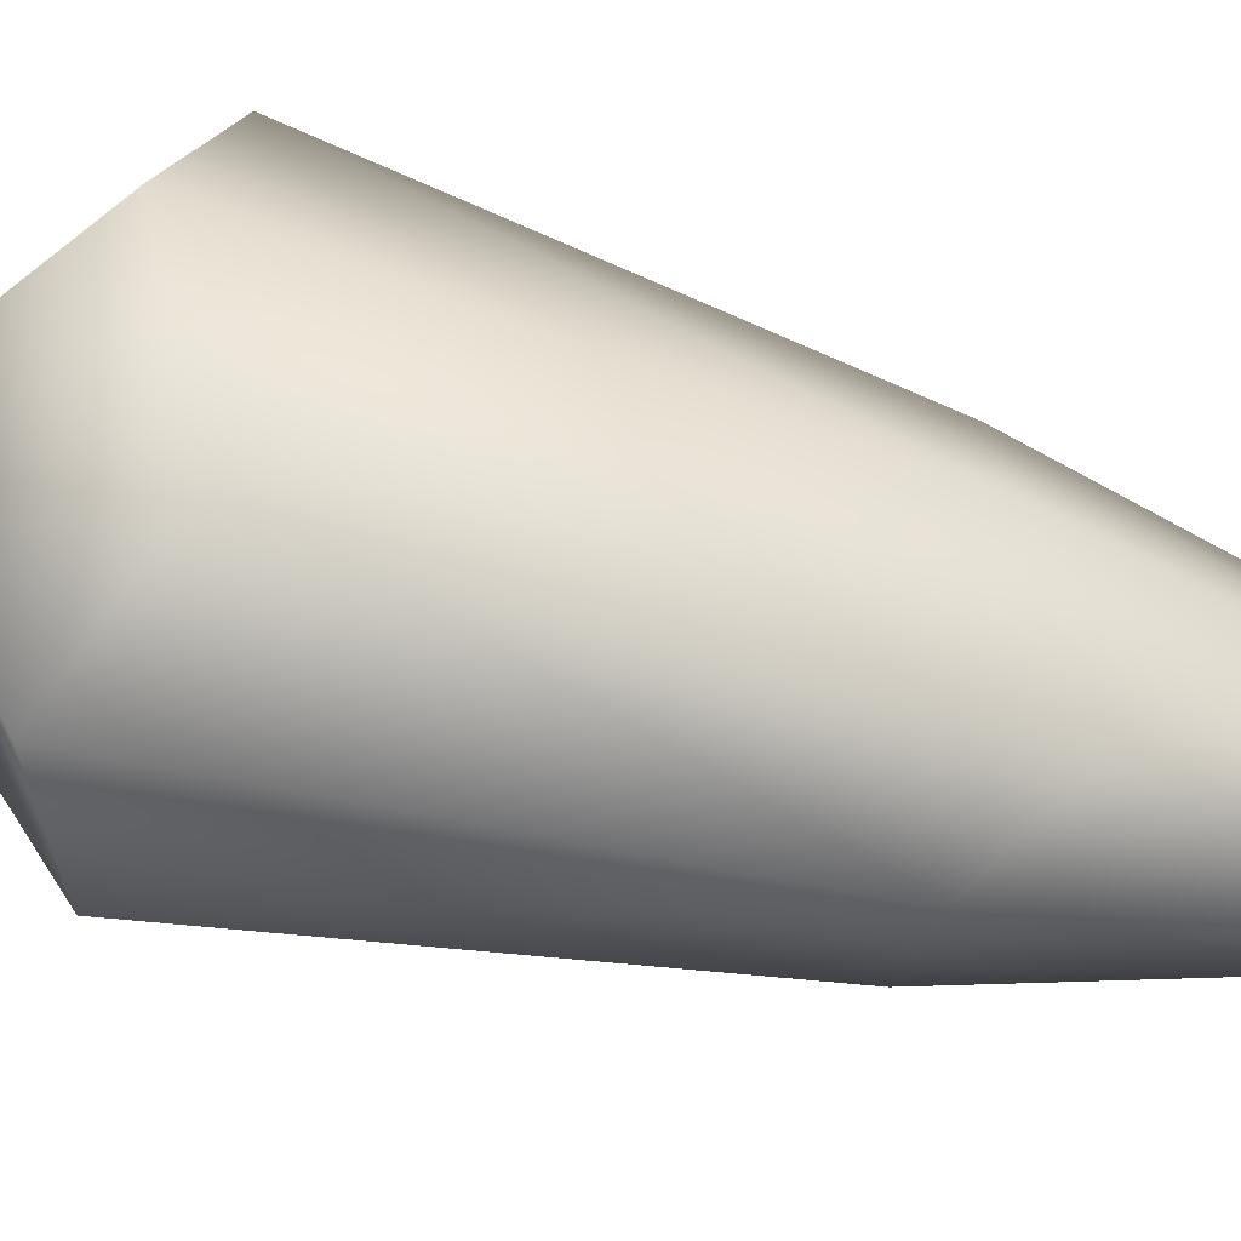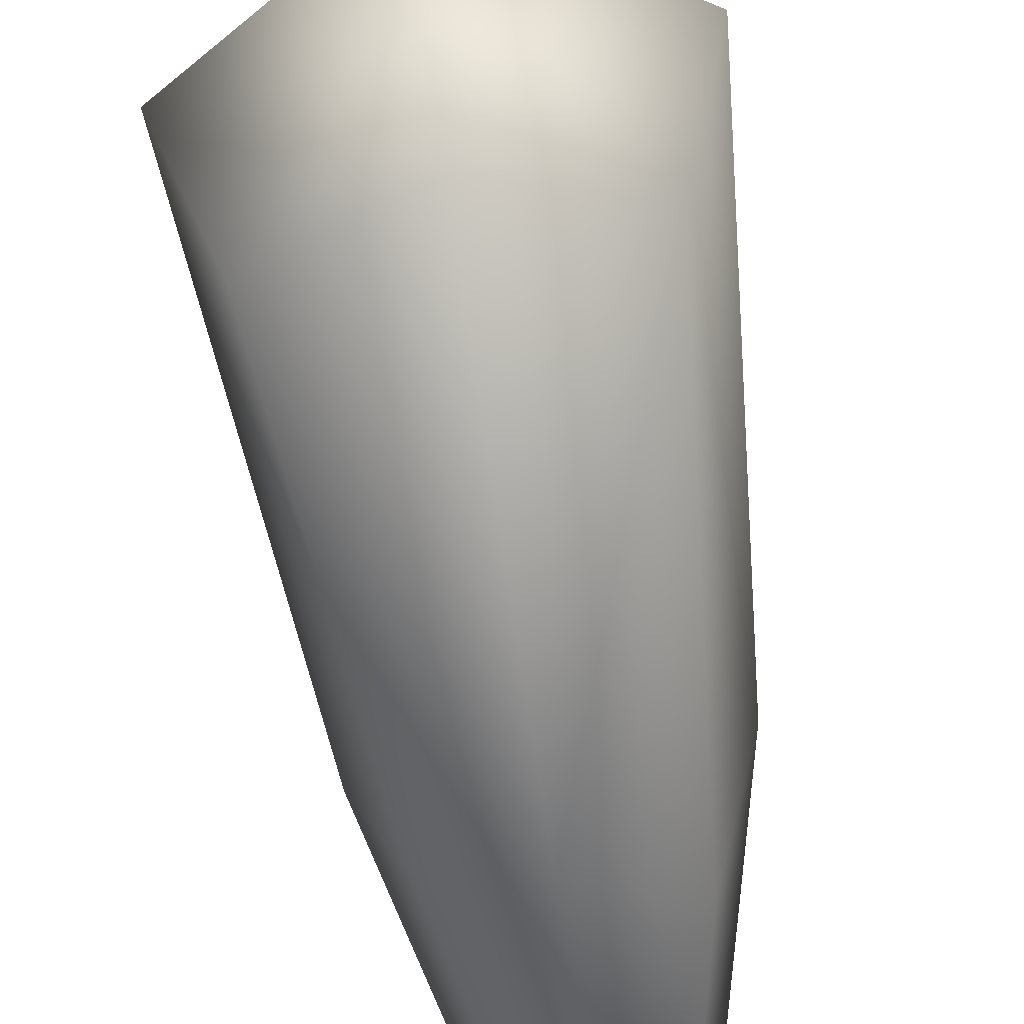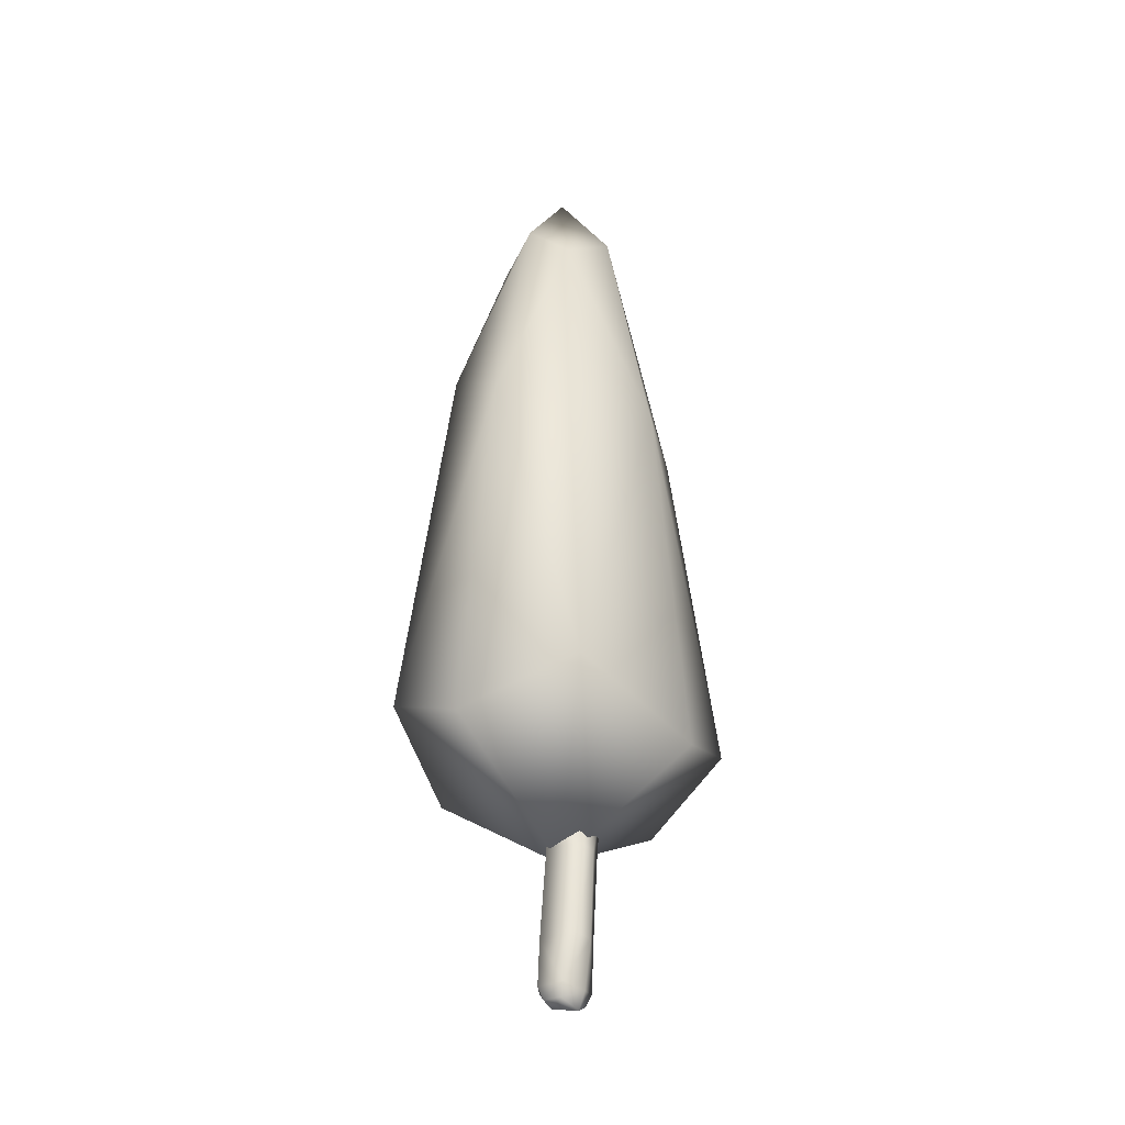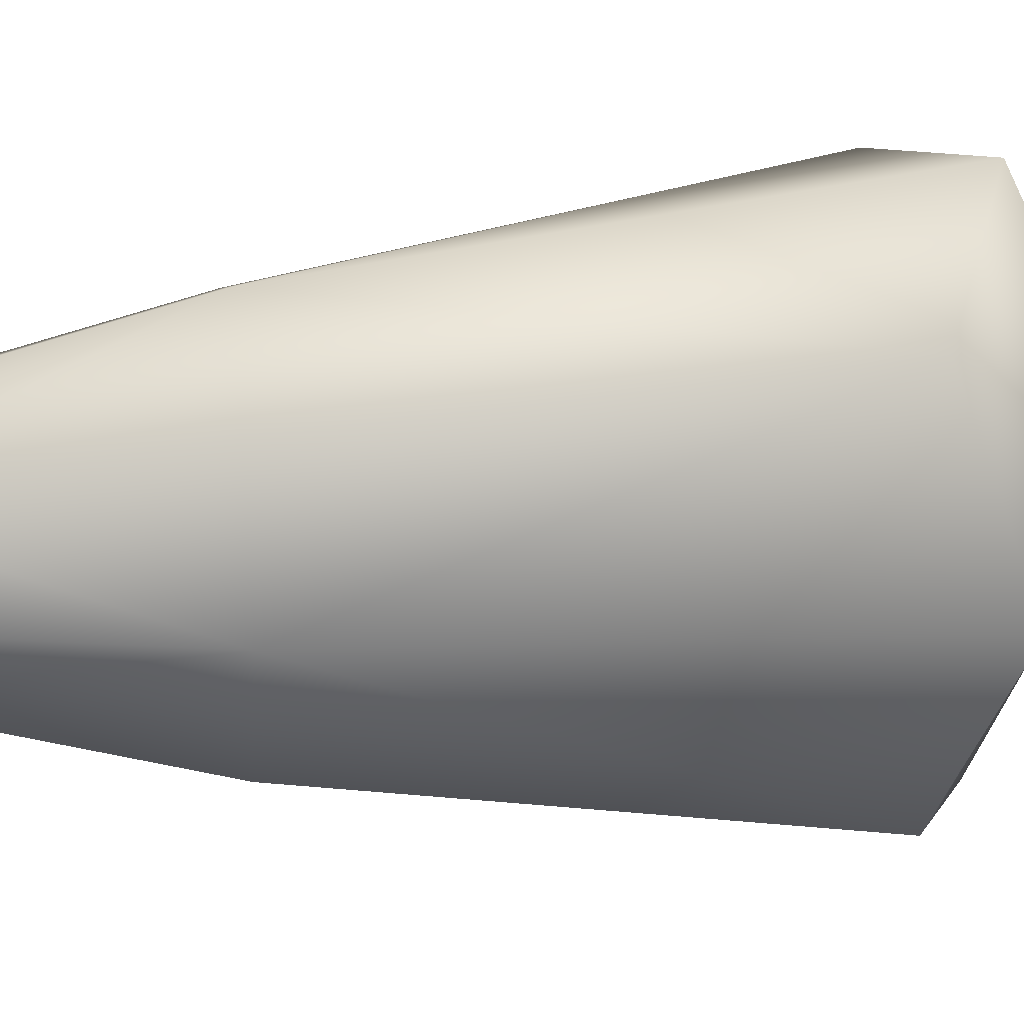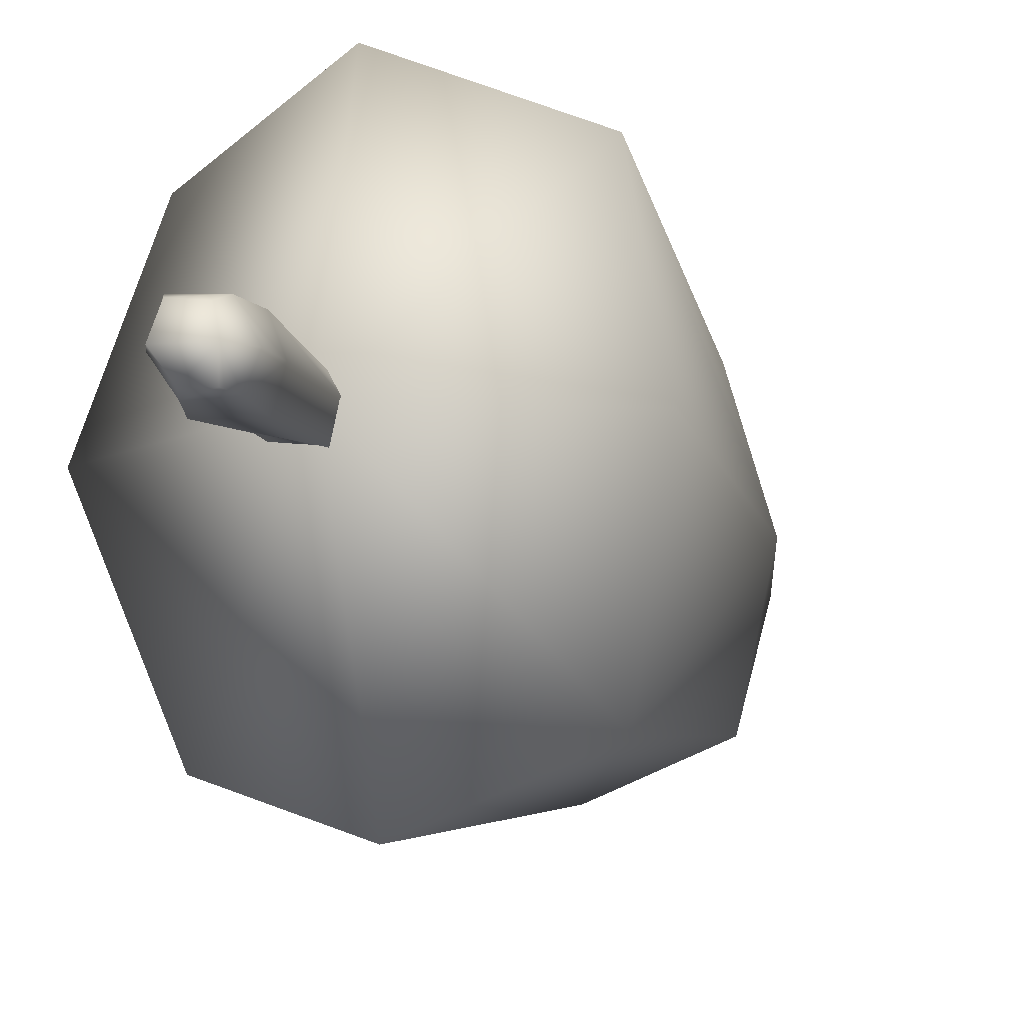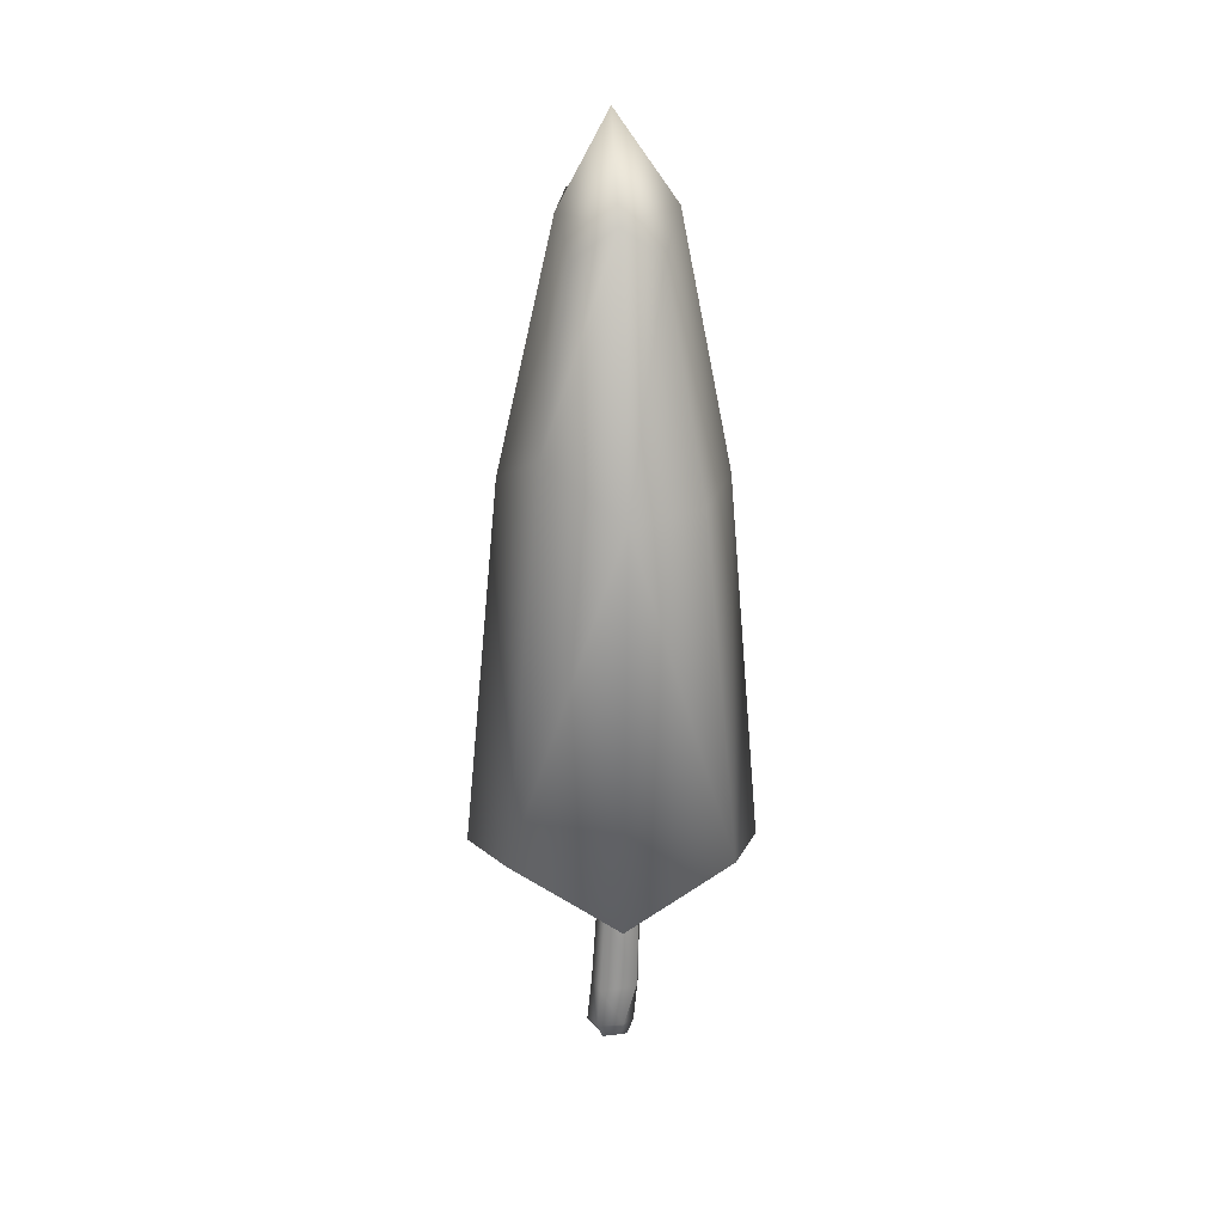
<metadata>
{"format":"obj","ext":"obj","renderer":"f3d","projection":"perspective","resolution":1024,"background":"white","views":[{"elev":-53.4,"azim":72.8,"up":"+Z"},{"elev":-66.5,"azim":9.0,"up":"+Z"},{"elev":-30.1,"azim":-150.8,"up":"+Y"},{"elev":27.7,"azim":-97.2,"up":"+Z"},{"elev":-8.2,"azim":15.8,"up":"+Z"},{"elev":22.8,"azim":174.2,"up":"+Y"}]}
</metadata>
<code>
v -323.4 127.5 -231.6
v -322.8 140.6 -232
v -323 140.6 -229
v -322.4 130.7 -229.3
v -322.6 127.5 -229.7
v -324 127 -230.7
v -322.6 140.6 -230.5
v -324.5 135.9 -231.3
v -322.6 135.9 -229.9
v -324.6 130.8 -230.6
v -324.4 130.8 -231.8
v -324.2 135.8 -229
v -324.7 140.6 -230.6
v -324.7 140.6 -232.4
v -322.8 138.6 -229
v -321.9 130.7 -230.6
v -322.3 130.7 -231.9
v -322.6 135.9 -231.8
v -322.4 128.3 -229.4
v -322.3 127.3 -230.7
v -322.4 127.5 -231.7
v -323.8 127.5 -229.6
v -324.1 130.8 -229.3
v -324.5 140.6 -229.1
v -324.3 128 -230.7
v -323.6 128.3 -231.8
v -324.7 135.8 -230.3
v -324.6 138.7 -230.5
v -324.1 138.7 -231.8
v -322.5 138.7 -230.5
v -322.2 135.9 -230.6
v -323 138.8 -231.7
v -321.6 128.2 -230.7
v -322.1 128.2 -231.8
v -324 128.2 -229.4
v -324.5 138.6 -229.1
v -328.8 142.9 -239.1
v -331.2 140.2 -231.3
v -329.4 142.9 -223.5
v -327.2 161.9 -236.8
v -329.3 161.9 -231.3
v -327.6 161.9 -225.7
v -325.3 174 -234.2
v -326.5 176 -231.2
v -325.8 174.2 -227.8
v -323 175.9 -234.9
v -323 181 -230.8
v -323.1 175.8 -227
v -320.7 174 -233.9
v -320.1 175.7 -230.8
v -321 176.4 -228
v -318.9 164.6 -236.5
v -316.9 161.8 -230.8
v -318.6 161.9 -225.3
v -316.7 142.9 -238.4
v -314.9 140.2 -230.4
v -316.9 142.9 -222.6
v -322.6 140.1 -241.2
v -322.8 135.3 -230.7
v -323.3 140.2 -220.5
v -323.1 161.8 -223.3
v -323.1 161.8 -238.7
f 6 22 25
f 25 22 35
f 23 10 35
f 35 10 25
f 6 25 1
f 1 25 26
f 25 10 26
f 26 10 11
f 10 23 27
f 27 23 12
f 36 24 28
f 28 24 13
f 12 36 27
f 27 36 28
f 27 28 8
f 8 28 29
f 28 13 29
f 29 13 14
f 10 27 11
f 11 27 8
f 3 15 7
f 7 15 30
f 15 9 30
f 30 9 31
f 9 4 31
f 31 4 16
f 16 17 31
f 31 17 18
f 2 7 32
f 32 7 30
f 31 18 30
f 30 18 32
f 5 20 19
f 19 20 33
f 4 19 16
f 16 19 33
f 17 16 34
f 34 16 33
f 33 20 34
f 34 20 21
f 20 5 6
f 6 5 22
f 21 20 1
f 1 20 6
f 5 19 22
f 22 19 35
f 19 4 35
f 35 4 23
f 9 15 12
f 12 15 36
f 15 3 36
f 36 3 24
f 4 9 23
f 23 9 12
f 11 17 26
f 26 17 34
f 34 21 26
f 26 21 1
f 17 11 18
f 18 11 8
f 14 2 29
f 29 2 32
f 32 18 29
f 29 18 8
f 38 41 37
f 37 41 40
f 38 39 41
f 41 39 42
f 40 41 43
f 43 41 44
f 42 45 41
f 41 45 44
f 43 44 46
f 46 44 47
f 45 48 44
f 44 48 47
f 47 50 46
f 46 50 49
f 47 48 50
f 50 48 51
f 49 50 52
f 52 50 53
f 51 54 50
f 50 54 53
f 52 53 55
f 55 53 56
f 54 57 53
f 53 57 56
f 56 59 55
f 55 59 58
f 56 57 59
f 59 57 60
f 58 59 37
f 37 59 38
f 60 39 59
f 59 39 38
f 60 57 61
f 61 57 54
f 60 61 39
f 39 61 42
f 61 54 48
f 48 54 51
f 42 61 45
f 45 61 48
f 58 62 55
f 55 62 52
f 58 37 62
f 62 37 40
f 62 46 52
f 52 46 49
f 40 43 62
f 62 43 46

</code>
